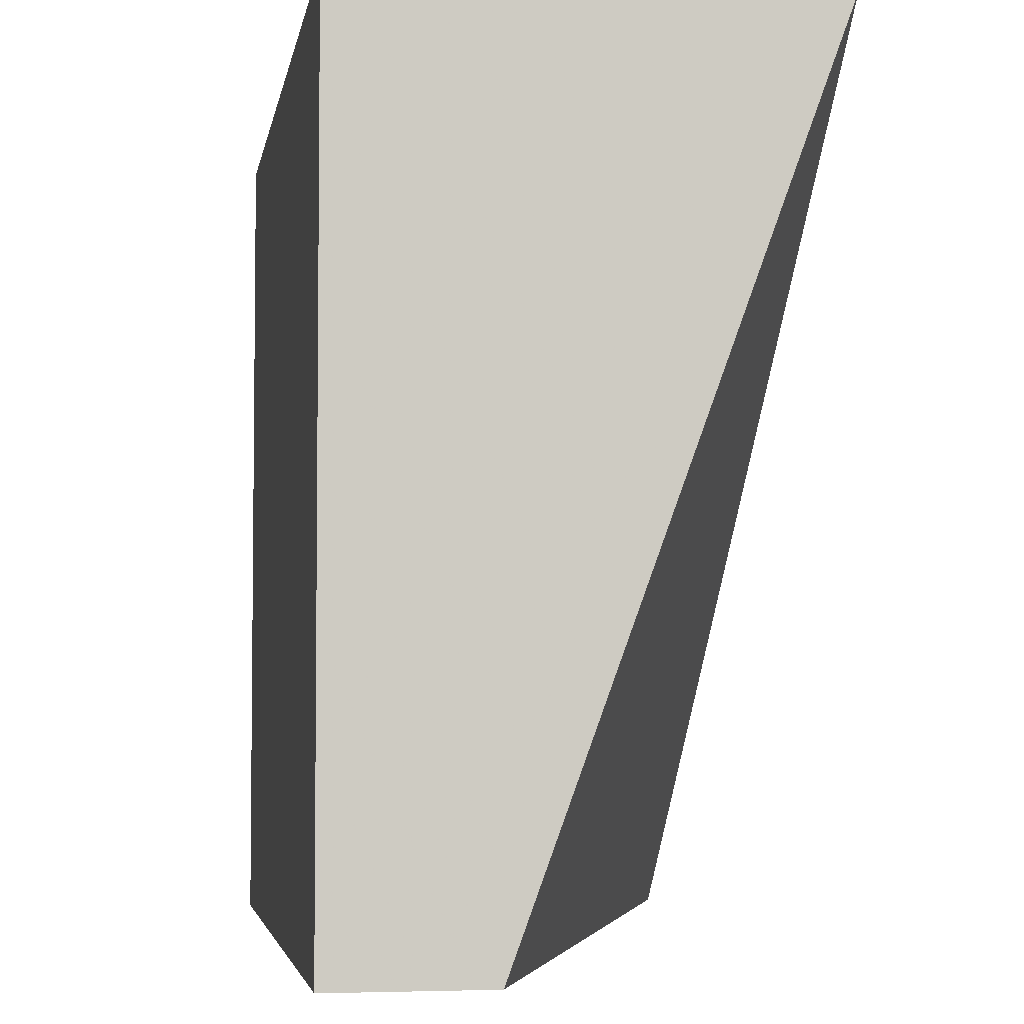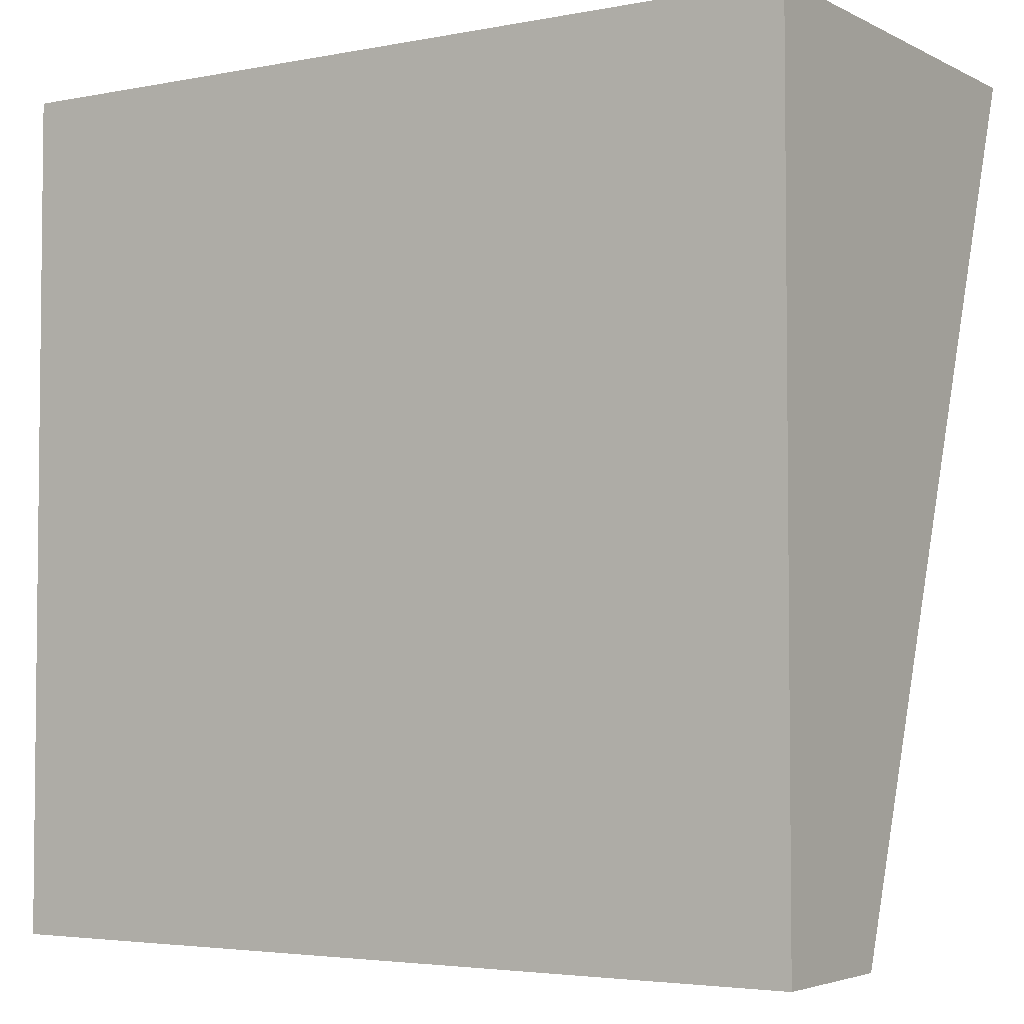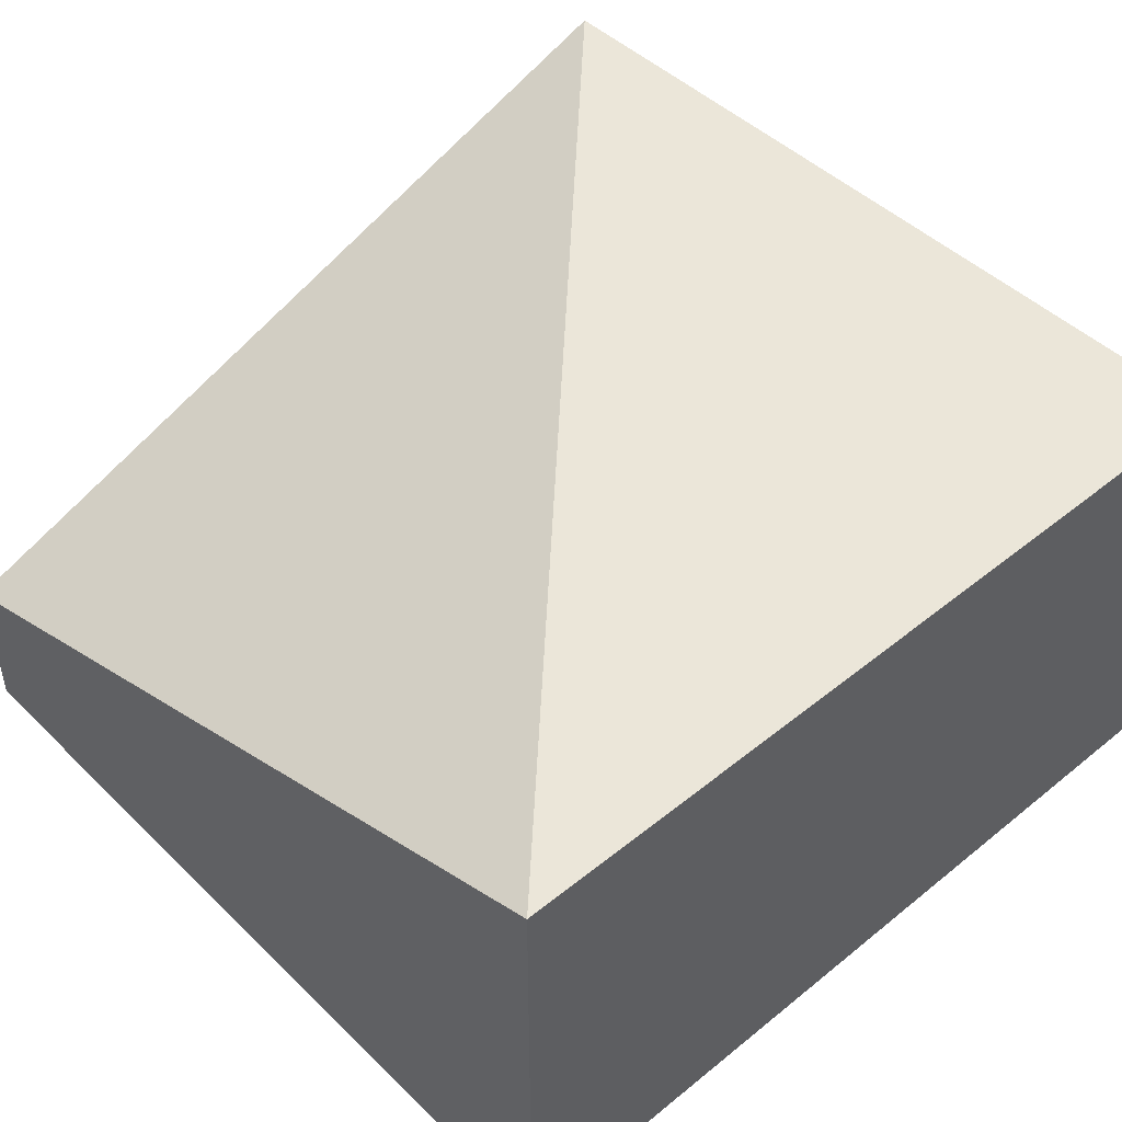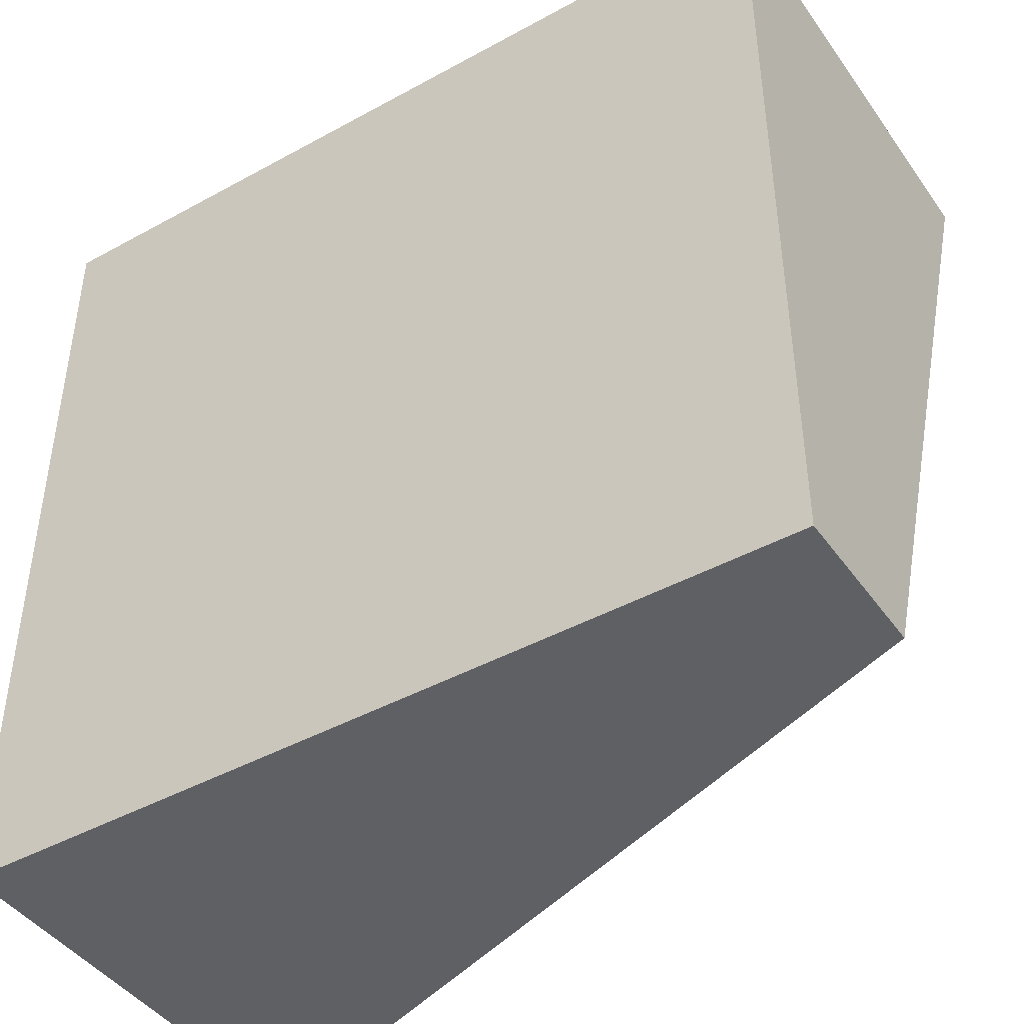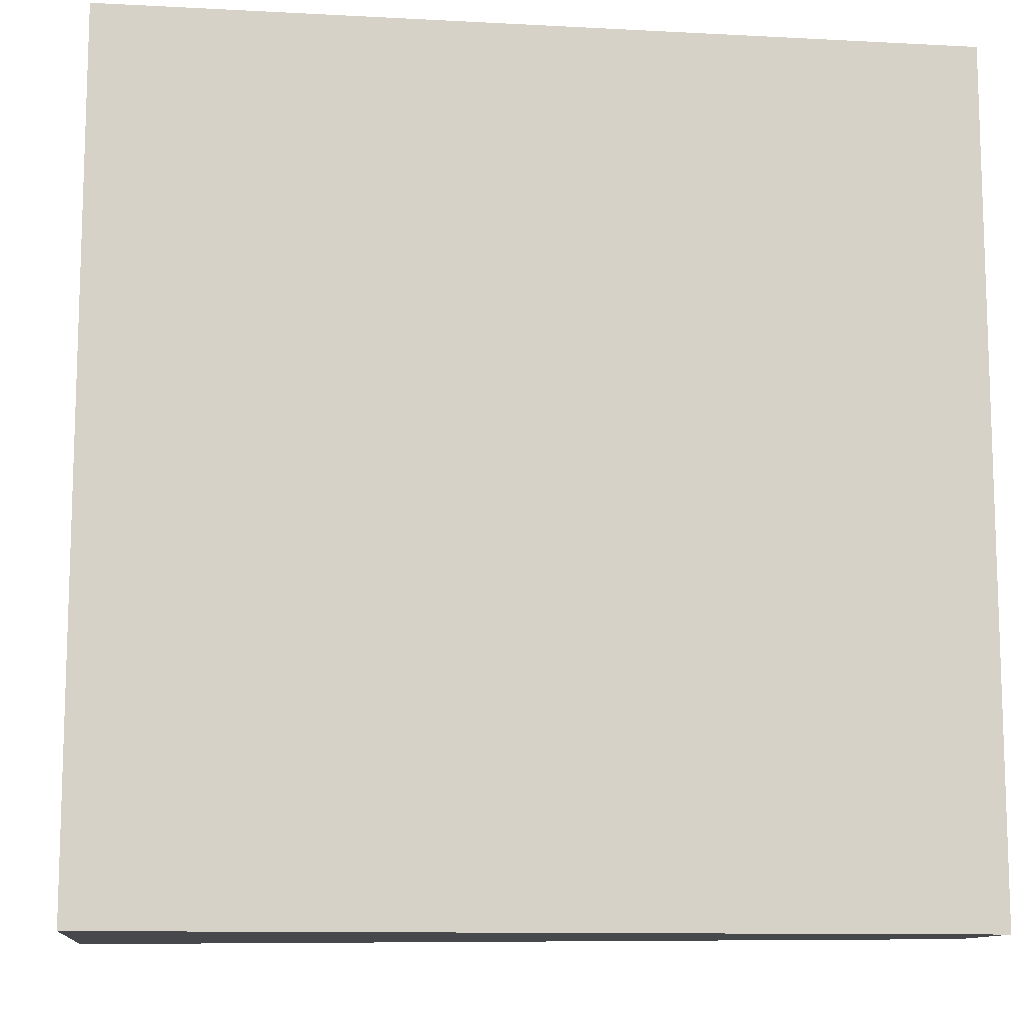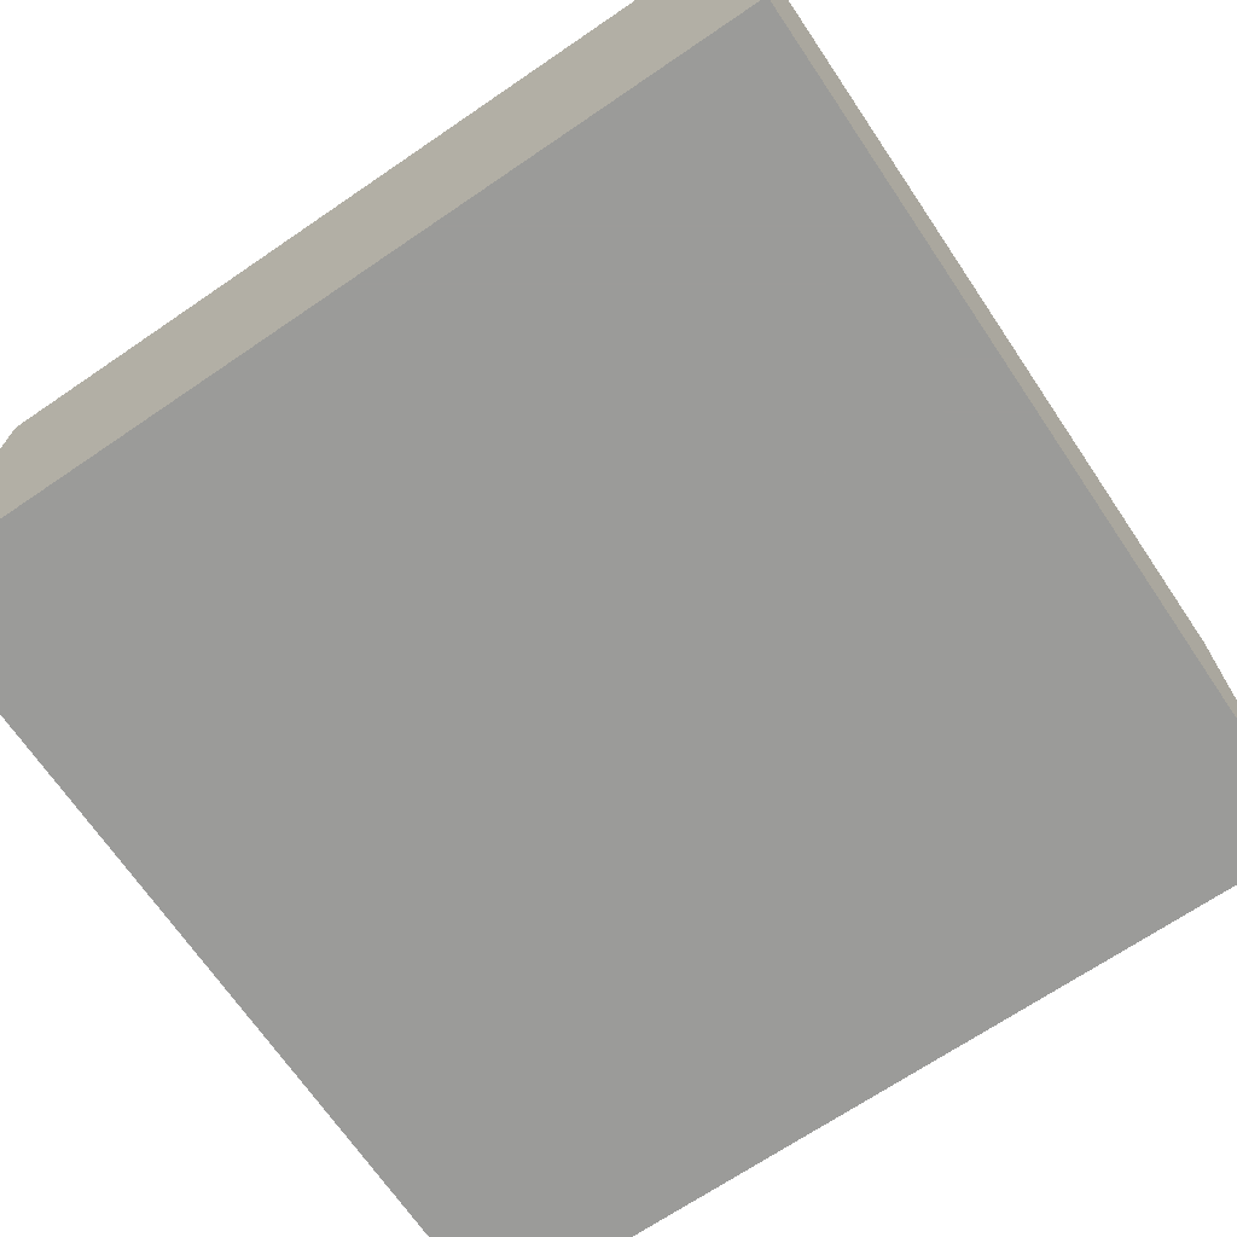
<metadata>
{"format":"obj","ext":"obj","renderer":"f3d","projection":"perspective","resolution":1024,"background":"white","views":[{"elev":-4.2,"azim":80.5,"up":"+Z"},{"elev":-3.8,"azim":32.8,"up":"+Z"},{"elev":46.7,"azim":-132.5,"up":"+Y"},{"elev":-43.9,"azim":32.8,"up":"+Z"},{"elev":-11.3,"azim":-7.3,"up":"+Z"},{"elev":-69.6,"azim":-55.8,"up":"+Y"}]}
</metadata>
<code>
v 1 0 0
v 1 0 1
v 0 0 1
v 0 0 0
v 1 0.55 1
v 1 0.1833 0
v 0 0.55 1
v 0 0.55 0
g Mesh1 Group1 Model
f 2 4 1
f 2 3 4
f 2 6 5
f 2 1 6
f 2 7 3
f 2 5 7
f 8 7 5
f 3 8 4
f 3 7 8
f 1 8 6
f 1 4 8
f 8 5 6

</code>
